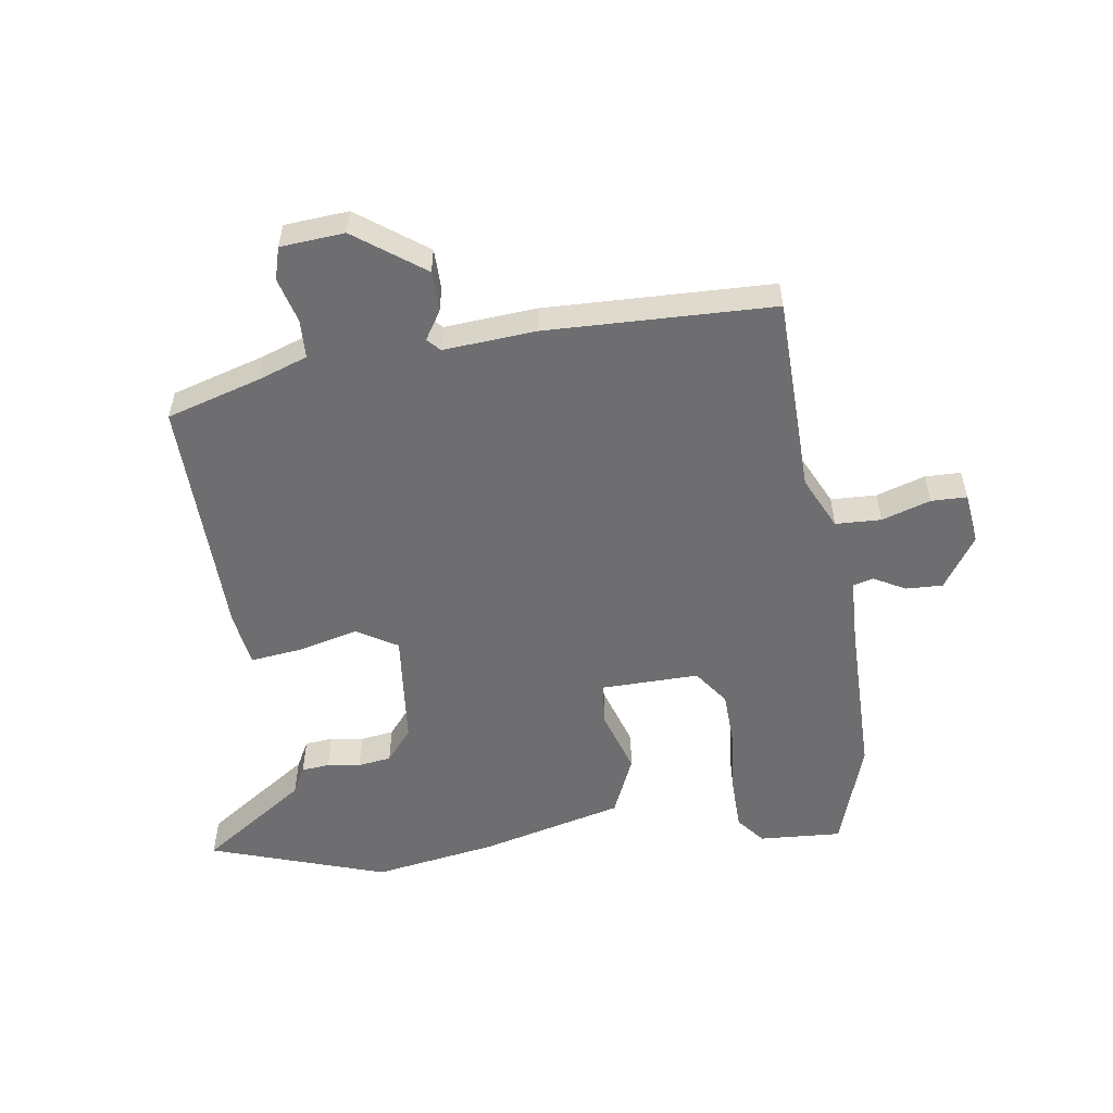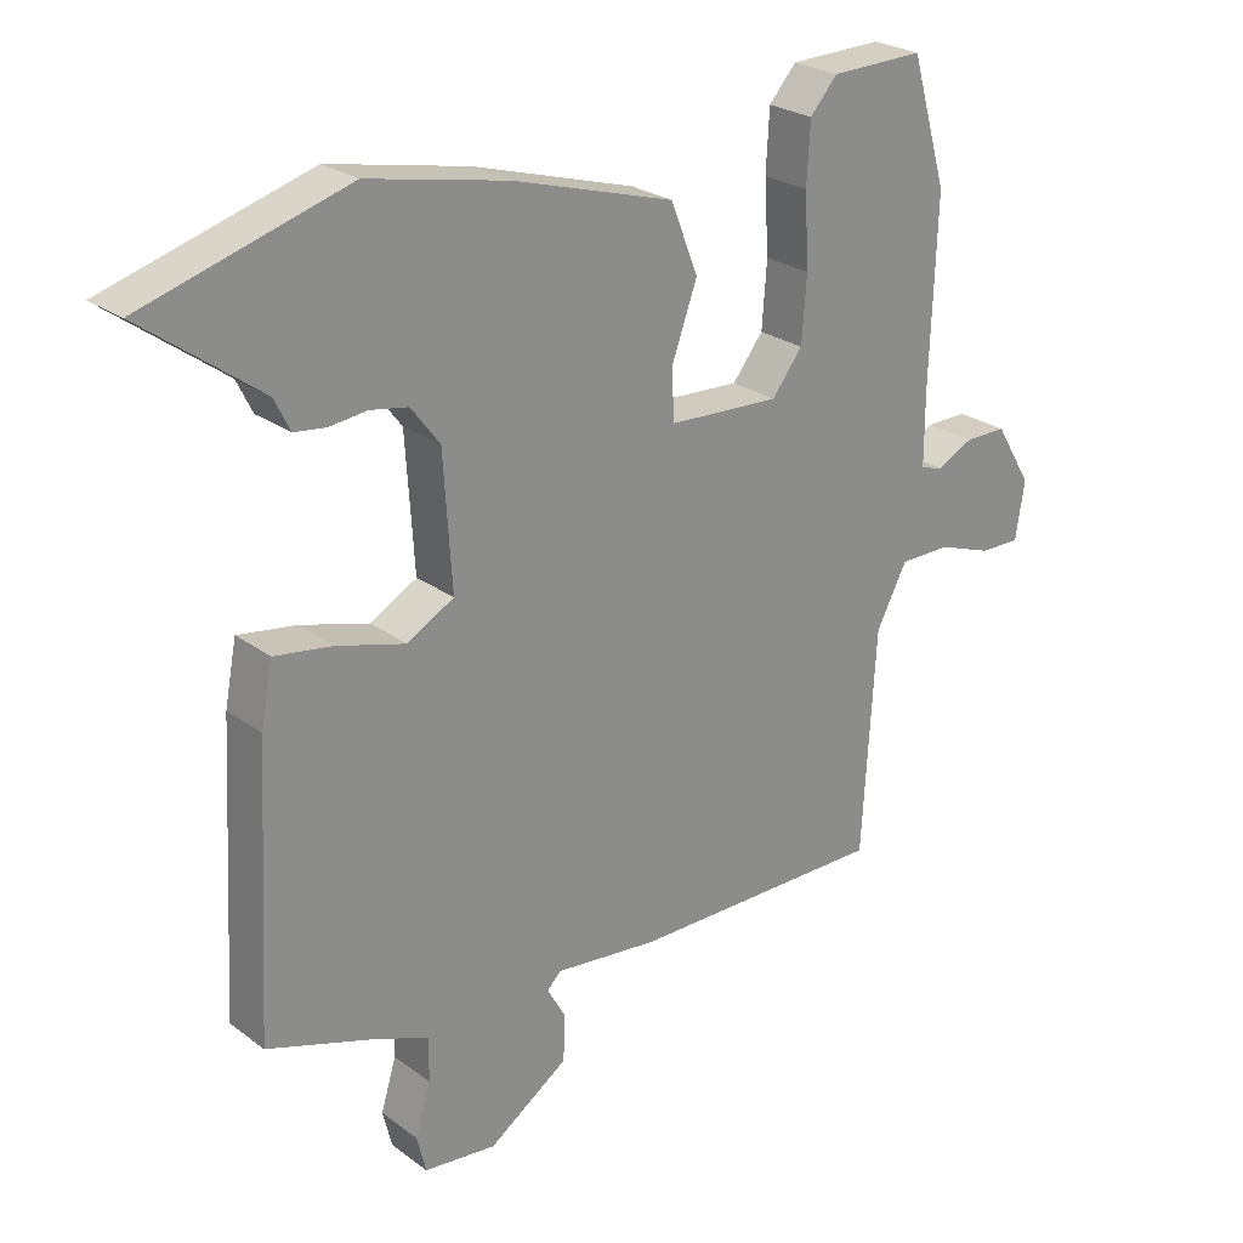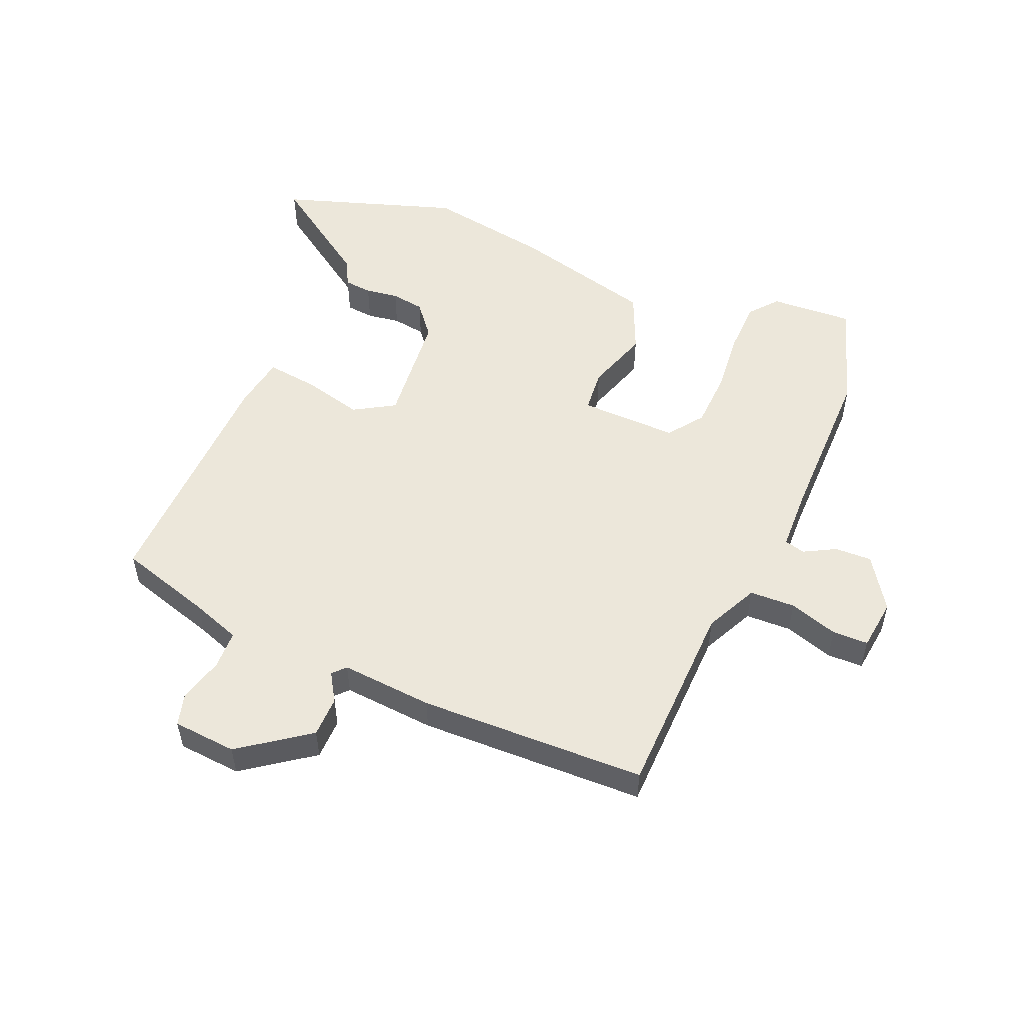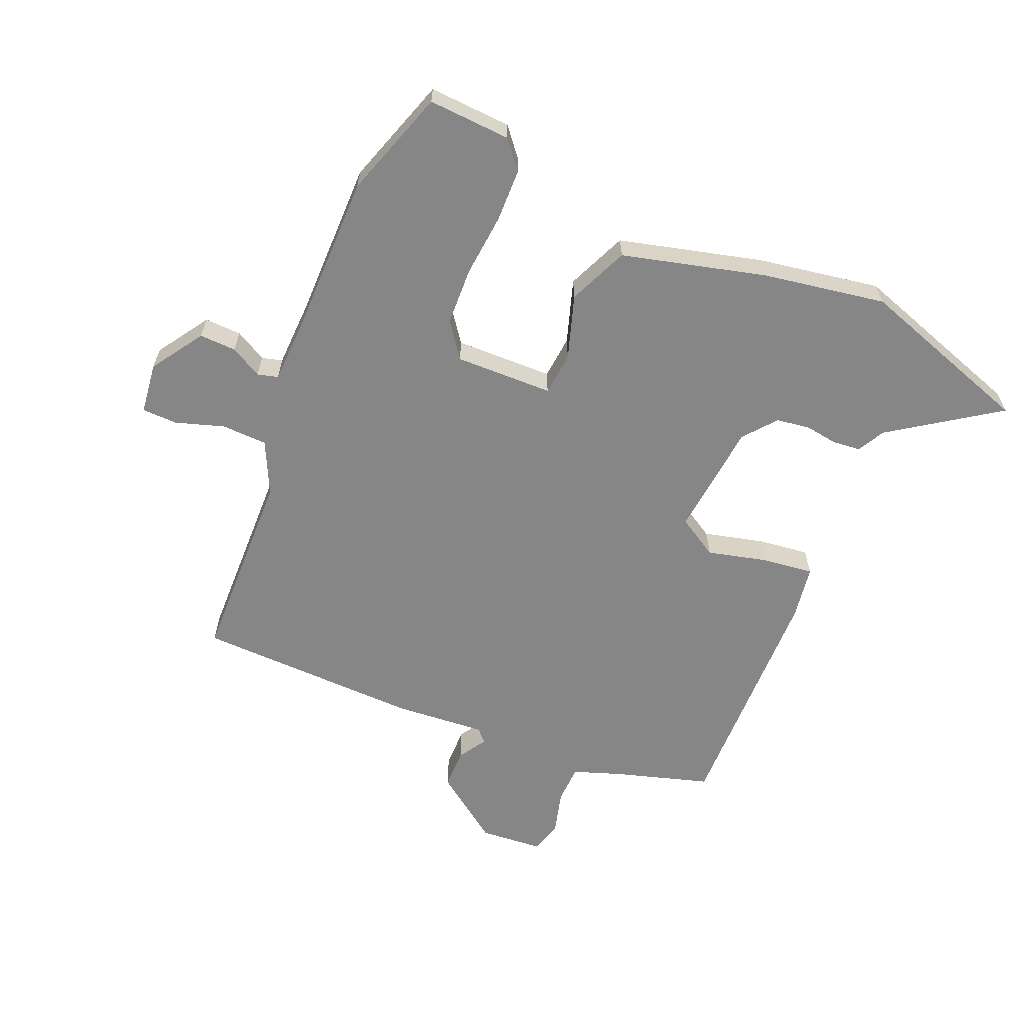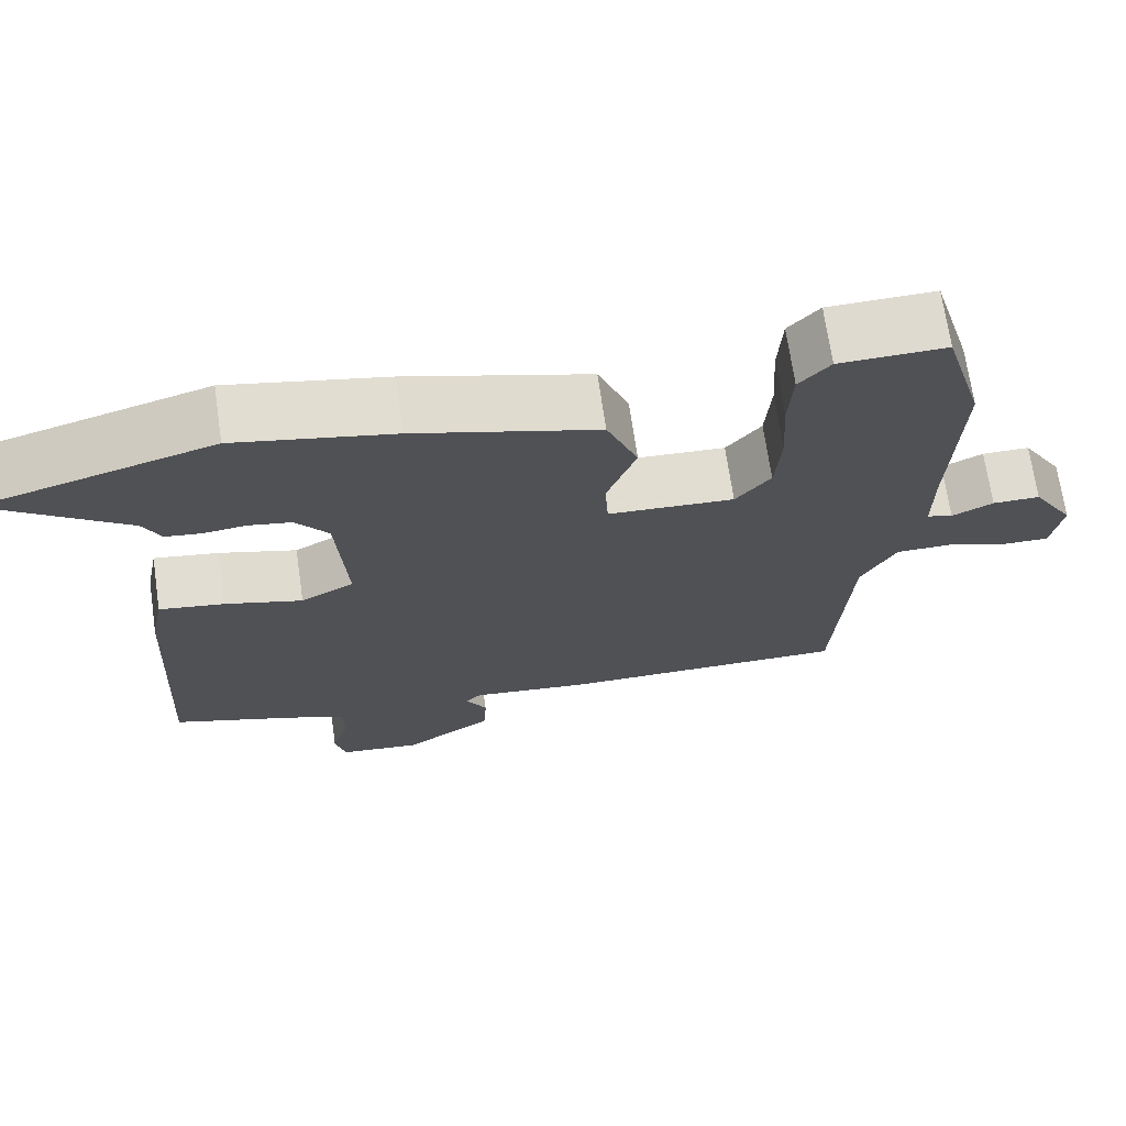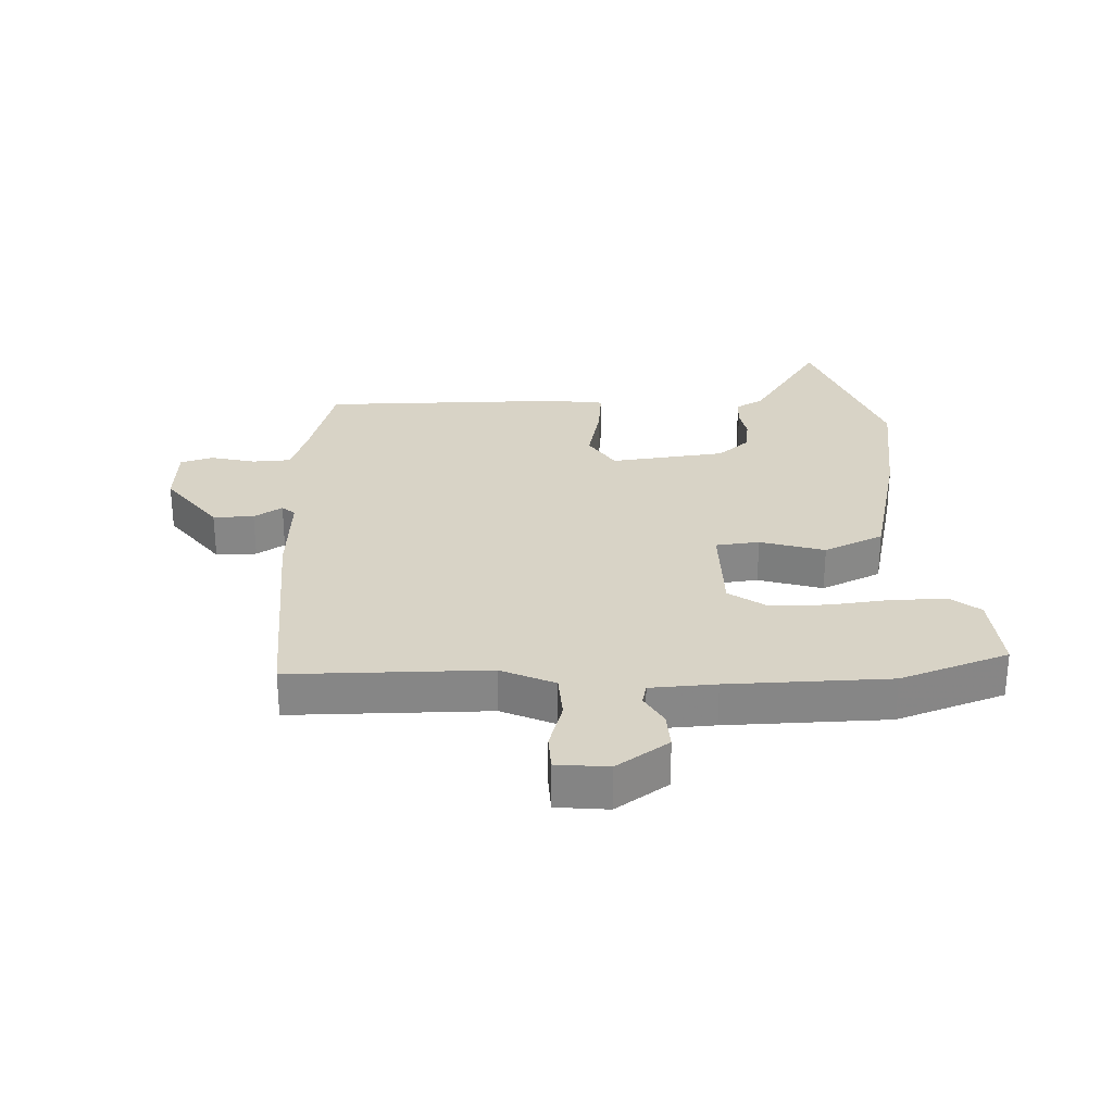
<metadata>
{"format":"obj","ext":"obj","renderer":"f3d","projection":"perspective","resolution":1024,"background":"white","views":[{"elev":-54.4,"azim":-173.8,"up":"+Y"},{"elev":25.3,"azim":139.6,"up":"+Z"},{"elev":52.6,"azim":-159.0,"up":"+Y"},{"elev":-62.1,"azim":-24.9,"up":"+Y"},{"elev":70.1,"azim":171.7,"up":"+Z"},{"elev":28.1,"azim":-95.4,"up":"+Y"}]}
</metadata>
<code>
v 0.33 0.07 0.55
v 0.62 0.07 0.465
v 0.451 0.07 0.34
v 0.429 0.07 0.295
v 0.384 0.07 0.289
v 0.33 0.07 0.295
v 0.276 0.07 0.285
v 0.235 0.07 0.231
v 0.223 0.07 0.043
v 0.29 0.07 0.006
v 0.388 0.07 0.034
v 0.47 0.07 0.047
v 0.487 0.07 -0.04
v 0.509 0.07 -0.437
v 0.358 0.07 -0.488
v 0.279 0.07 -0.519
v 0.279 0.07 -0.582
v 0.301 0.07 -0.654
v 0.288 0.07 -0.707
v 0.185 0.07 -0.719
v 0.071 0.07 -0.642
v 0.068 0.07 -0.576
v 0.095 0.07 -0.529
v 0.075 0.07 -0.509
v -0.074 0.07 -0.526
v -0.442 0.07 -0.529
v -0.461 0.07 -0.209
v -0.505 0.07 -0.125
v -0.579 0.07 -0.125
v -0.657 0.07 -0.153
v -0.715 0.07 -0.154
v -0.728 0.07 -0.071
v -0.675 0.07 0.016
v -0.615 0.07 0.016
v -0.563 0.07 -0.01
v -0.53 0.07 0
v -0.53 0.07 0.106
v -0.539 0.07 0.367
v -0.487 0.07 0.545
v -0.353 0.07 0.542
v -0.314 0.07 0.498
v -0.309 0.07 0.412
v -0.315 0.07 0.309
v -0.308 0.07 0.216
v -0.264 0.07 0.16
v -0.105 0.07 0.169
v -0.101 0.07 0.24
v -0.138 0.07 0.342
v -0.099 0.07 0.441
v 0.131 0.07 0.509
v 0.33 0 0.55
v 0.62 0 0.465
v 0.451 0 0.34
v 0.429 0 0.295
v 0.384 0 0.289
v 0.33 0 0.295
v 0.276 0 0.285
v 0.235 0 0.231
v 0.223 0 0.043
v 0.29 0 0.006
v 0.388 0 0.034
v 0.47 0 0.047
v 0.487 0 -0.04
v 0.509 0 -0.437
v 0.358 0 -0.488
v 0.279 0 -0.519
v 0.279 0 -0.582
v 0.301 0 -0.654
v 0.288 0 -0.707
v 0.185 0 -0.719
v 0.071 0 -0.642
v 0.068 0 -0.576
v 0.095 0 -0.529
v 0.075 0 -0.509
v -0.074 0 -0.526
v -0.442 0 -0.529
v -0.461 0 -0.209
v -0.505 0 -0.125
v -0.579 0 -0.125
v -0.657 0 -0.153
v -0.715 0 -0.154
v -0.728 0 -0.071
v -0.675 0 0.016
v -0.615 0 0.016
v -0.563 0 -0.01
v -0.53 0 0
v -0.53 0 0.106
v -0.539 0 0.367
v -0.487 0 0.545
v -0.353 0 0.542
v -0.314 0 0.498
v -0.309 0 0.412
v -0.315 0 0.309
v -0.308 0 0.216
v -0.264 0 0.16
v -0.105 0 0.169
v -0.101 0 0.24
v -0.138 0 0.342
v -0.099 0 0.441
v 0.131 0 0.509
f 1 2 3
f 50 1 3
f 49 50 3
f 48 49 3
f 47 48 3
f 46 47 3
f 41 42 43
f 40 41 43
f 39 40 43
f 38 39 43
f 37 38 43
f 36 37 43 44
f 33 34 35
f 32 33 35
f 31 32 35
f 30 31 35
f 29 30 35
f 28 29 35 36
f 36 44 45
f 28 36 45
f 27 28 45
f 27 45 46
f 26 27 46
f 25 26 46
f 24 25 46
f 21 22 23
f 20 21 23
f 19 20 23
f 18 19 23
f 17 18 23
f 13 14 15
f 12 13 15
f 11 12 15
f 10 11 15
f 9 10 15 16
f 3 4 5 6
f 3 6 7
f 46 3 7
f 23 24 46
f 17 23 46
f 16 17 46
f 9 16 46
f 8 9 46
f 7 8 46
f 53 52 51
f 53 51 100
f 53 100 99
f 53 99 98
f 53 98 97
f 53 97 96
f 93 92 91
f 93 91 90
f 93 90 89
f 93 89 88
f 93 88 87
f 94 93 87 86
f 85 84 83
f 85 83 82
f 85 82 81
f 85 81 80
f 85 80 79
f 86 85 79 78
f 95 94 86
f 95 86 78
f 95 78 77
f 96 95 77
f 96 77 76
f 96 76 75
f 96 75 74
f 73 72 71
f 73 71 70
f 73 70 69
f 73 69 68
f 73 68 67
f 65 64 63
f 65 63 62
f 65 62 61
f 65 61 60
f 66 65 60 59
f 56 55 54 53
f 57 56 53
f 57 53 96
f 96 74 73
f 96 73 67
f 96 67 66
f 96 66 59
f 96 59 58
f 96 58 57
f 1 51 52 2
f 2 52 53 3
f 3 53 54 4
f 4 54 55 5
f 5 55 56 6
f 6 56 57 7
f 7 57 58 8
f 8 58 59 9
f 9 59 60 10
f 10 60 61 11
f 11 61 62 12
f 12 62 63 13
f 13 63 64 14
f 14 64 65 15
f 15 65 66 16
f 16 66 67 17
f 17 67 68 18
f 18 68 69 19
f 19 69 70 20
f 20 70 71 21
f 21 71 72 22
f 22 72 73 23
f 23 73 74 24
f 24 74 75 25
f 25 75 76 26
f 26 76 77 27
f 27 77 78 28
f 28 78 79 29
f 29 79 80 30
f 30 80 81 31
f 31 81 82 32
f 32 82 83 33
f 33 83 84 34
f 34 84 85 35
f 35 85 86 36
f 36 86 87 37
f 37 87 88 38
f 38 88 89 39
f 39 89 90 40
f 40 90 91 41
f 41 91 92 42
f 42 92 93 43
f 43 93 94 44
f 44 94 95 45
f 45 95 96 46
f 46 96 97 47
f 47 97 98 48
f 48 98 99 49
f 49 99 100 50
f 50 100 51 1

</code>
